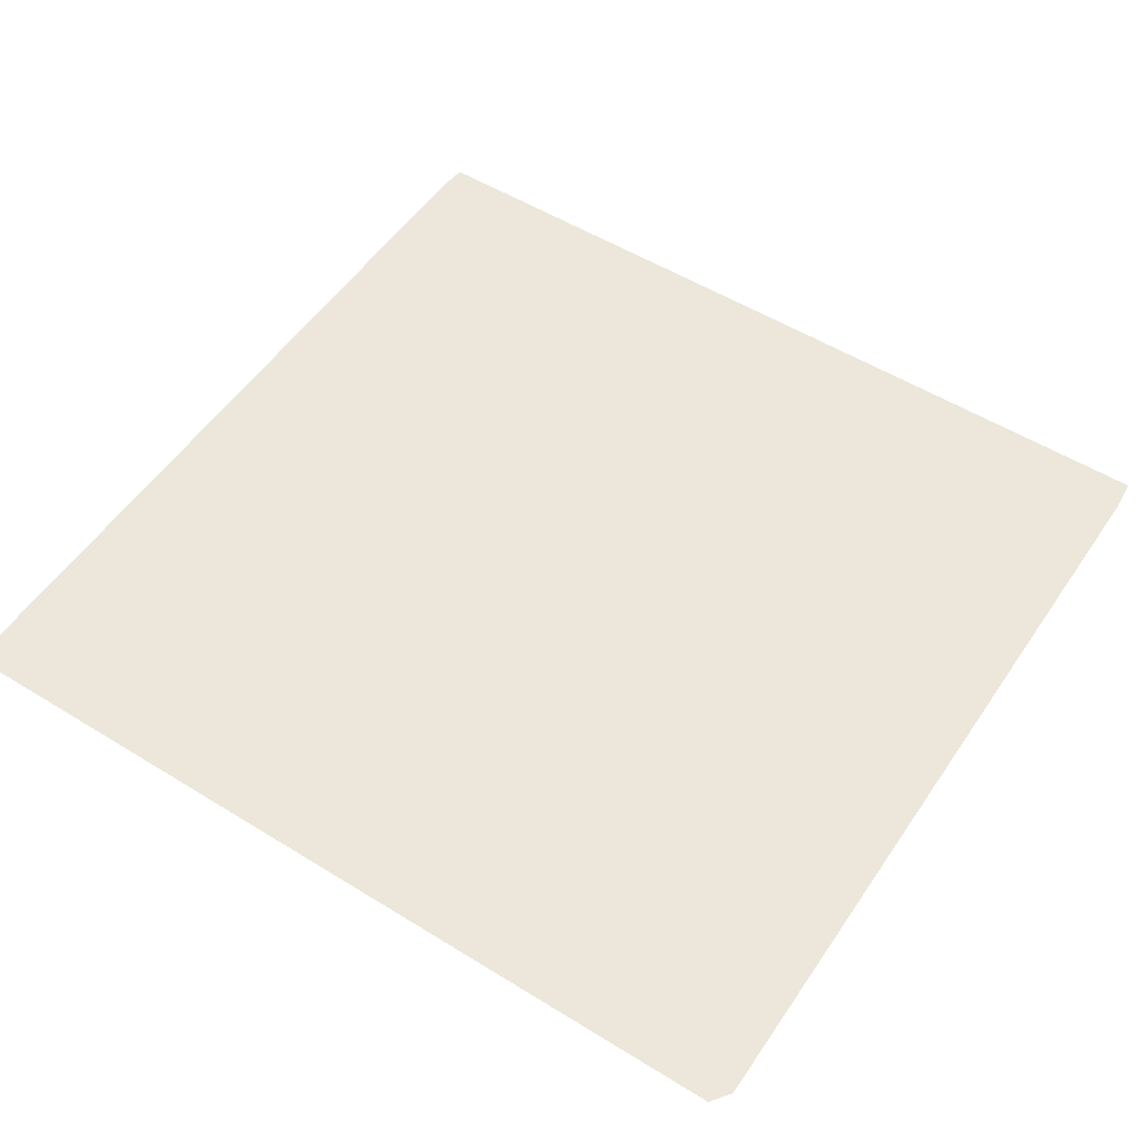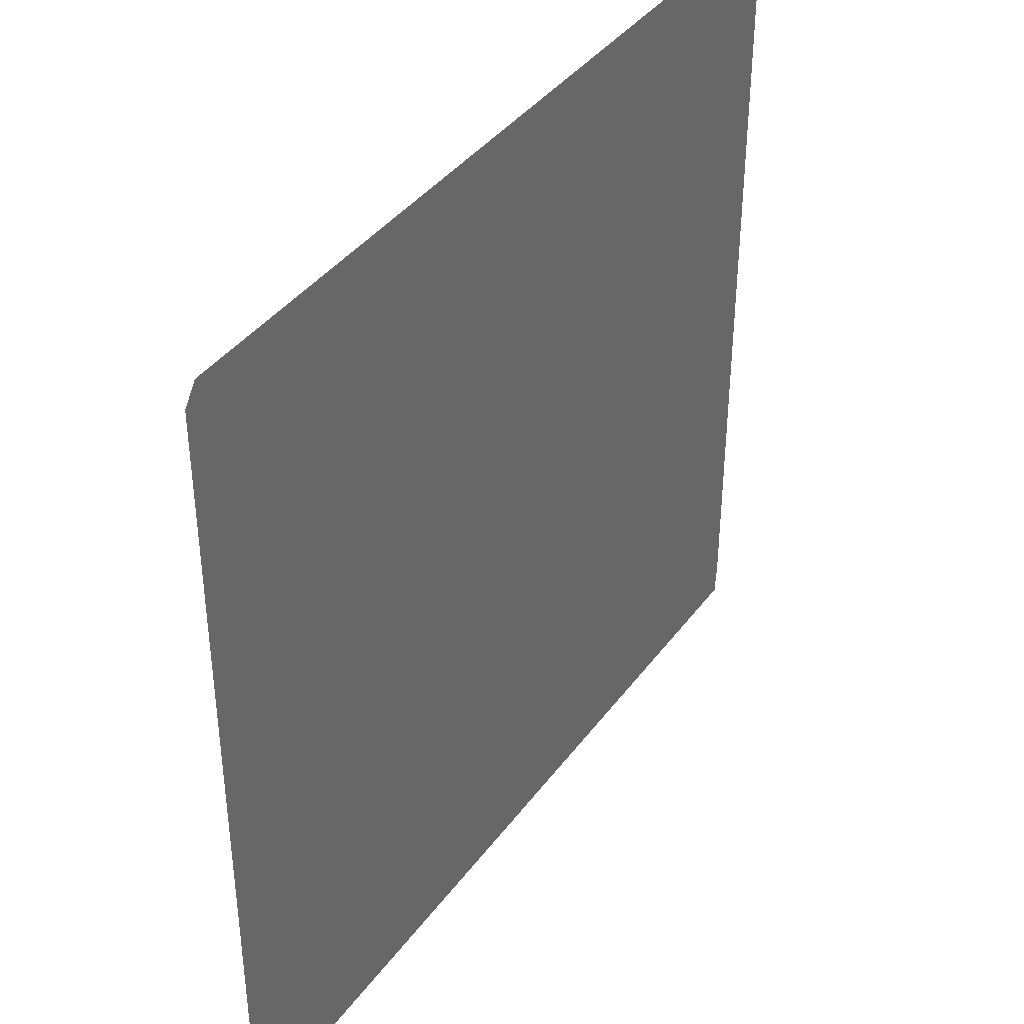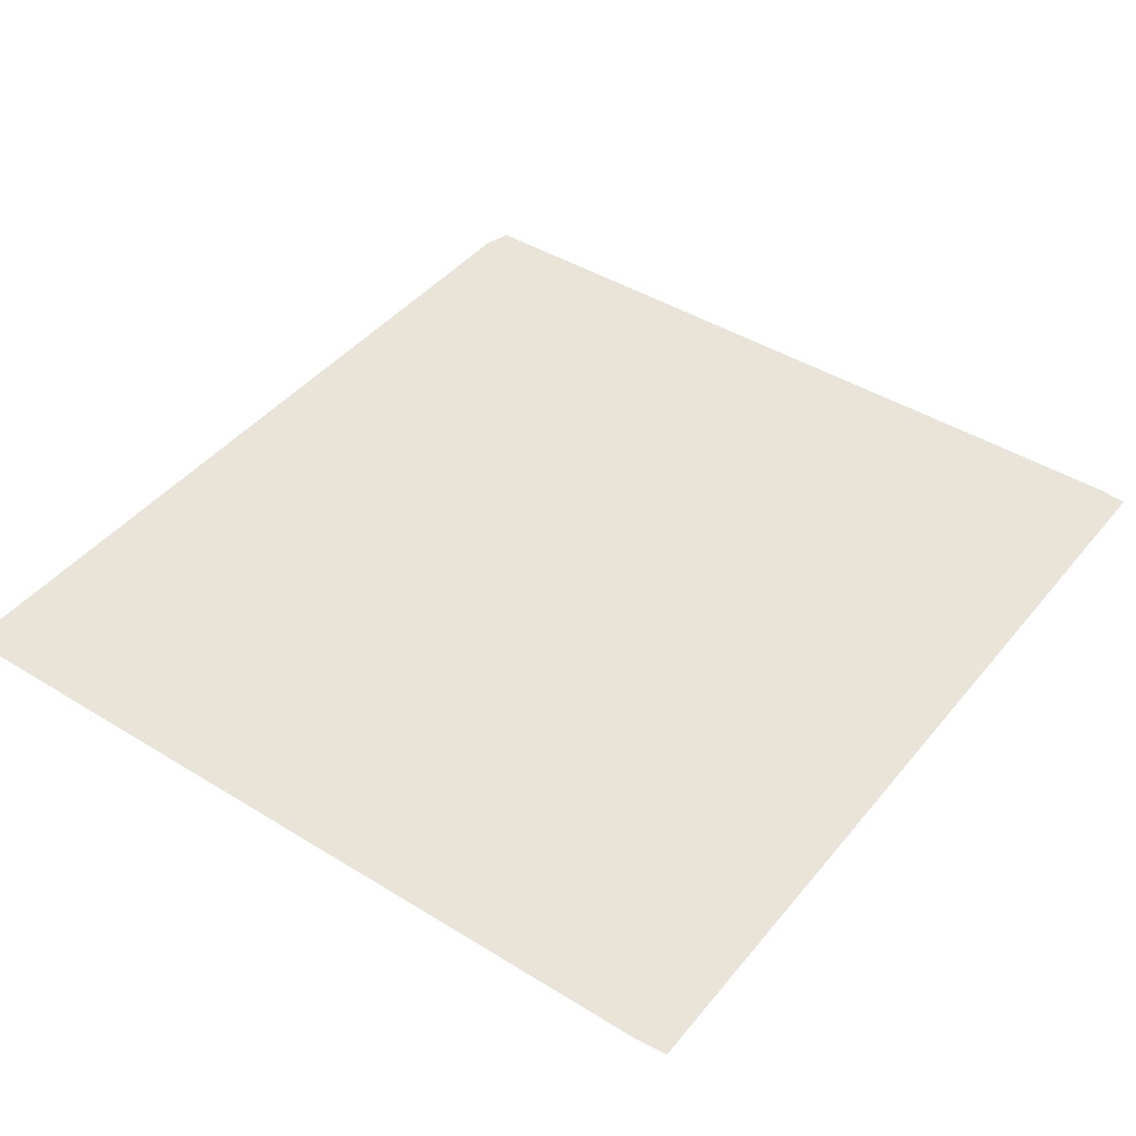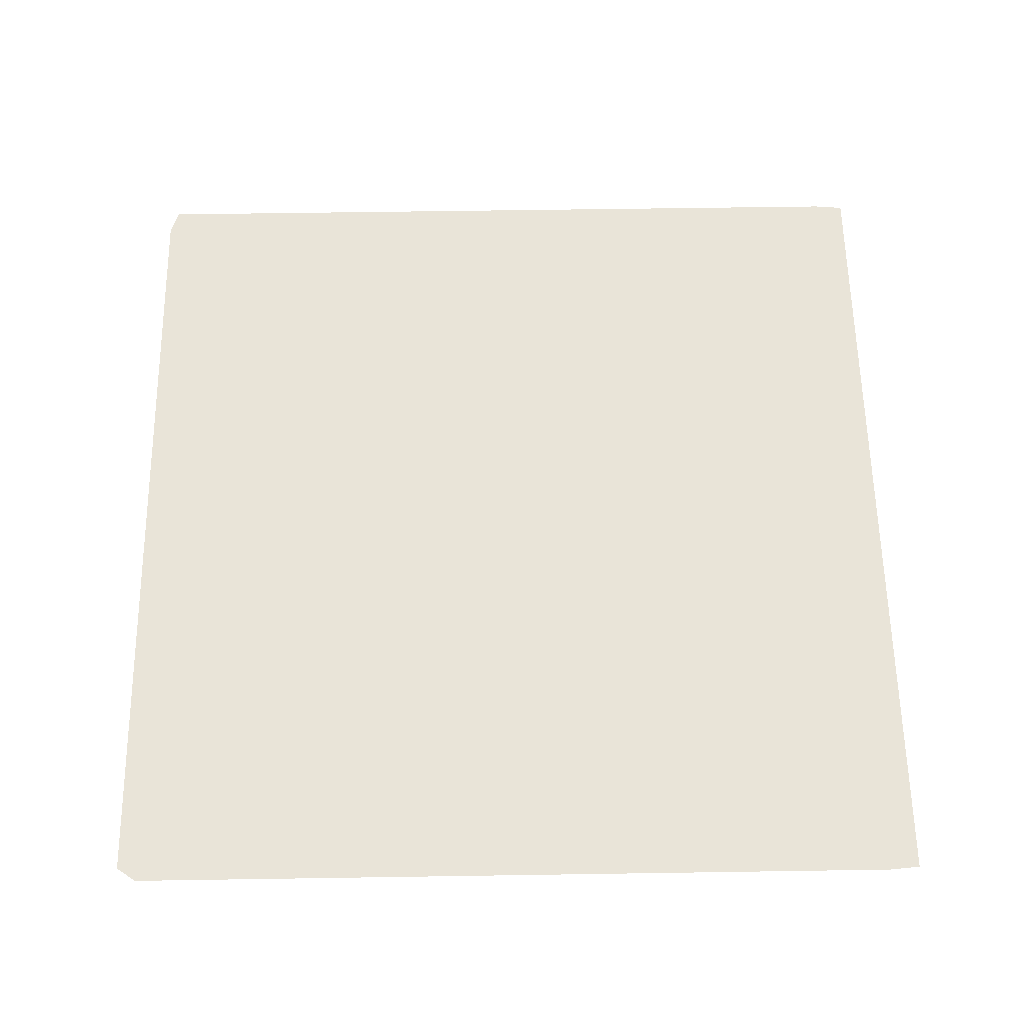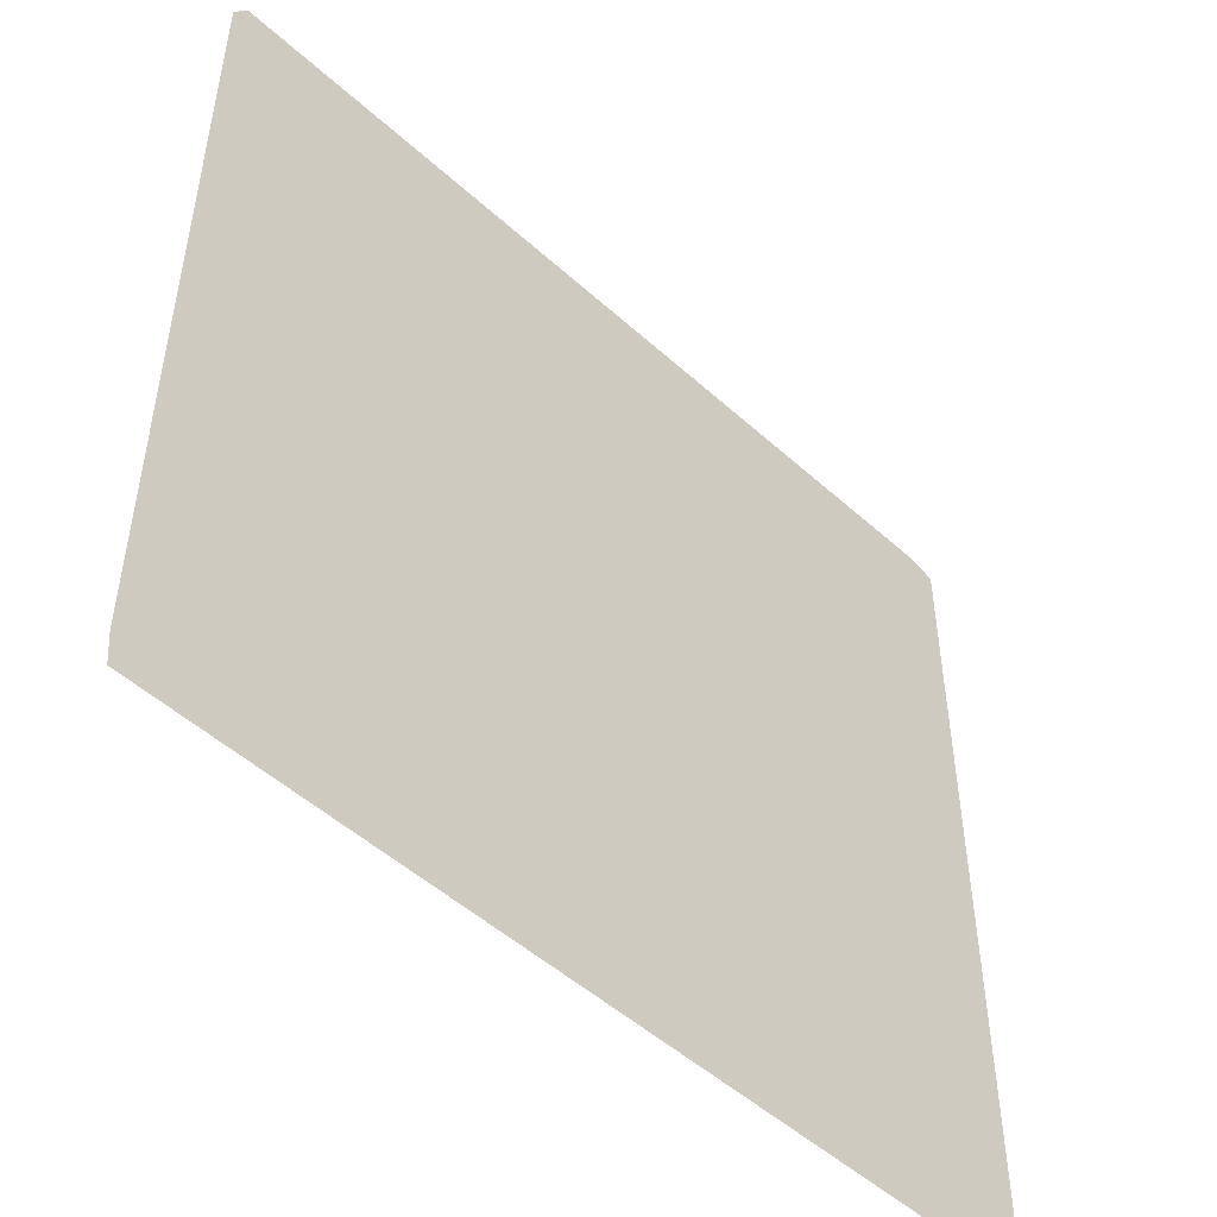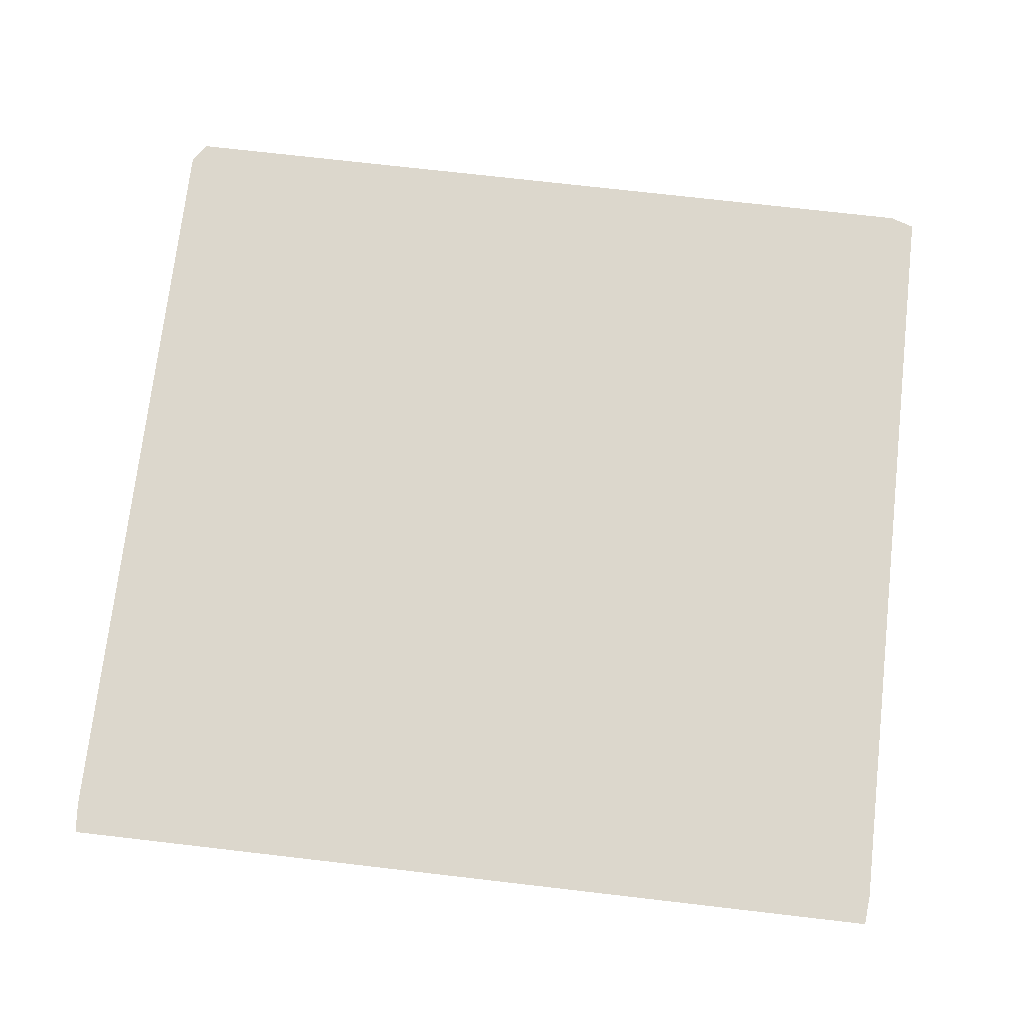
<metadata>
{"format":"obj","ext":"obj","renderer":"f3d","projection":"perspective","resolution":1024,"background":"white","views":[{"elev":53.4,"azim":-146.6,"up":"+Z"},{"elev":39.7,"azim":-57.3,"up":"+Y"},{"elev":43.4,"azim":-53.9,"up":"+Z"},{"elev":60.3,"azim":-90.9,"up":"+Z"},{"elev":-50.1,"azim":-44.8,"up":"+Y"},{"elev":73.0,"azim":6.6,"up":"+Z"}]}
</metadata>
<code>
v 0 0.4809 0
v 0 0.5191 0
v 0 0.5573 0
v 0 0.5955 0
v 0 0.6338 0
v 0 0.672 0
v 0 0.7102 0
v 0 0.7484 0
v 0 0.7866 0
v 0 0.8248 0
v 0 0.8631 0
v 0 0.9013 0
v 0 0.9395 0
v 0.01592 0.9618 0
v 0.05414 0.9618 0
v 0.09236 0.9618 0
v 0.1306 0.9618 0
v 0.1688 0.9618 0
v 0.207 0.9618 0
v 0.2452 0.9618 0
v 0.2834 0.9618 0
v 0.3217 0.9618 0
v 0.3599 0.9618 0
v 0.3981 0.9618 0
v 0.4363 0.9618 0
v 0.4745 0.9618 0
v 0.5127 0.9618 0
v 0.551 0.9618 0
v 0.5892 0.9618 0
v 0.6274 0.9618 0
v 0.6656 0.9618 0
v 0.7038 0.9618 0
v 0.742 0.9618 0
v 0.7802 0.9618 0
v 0.8185 0.9618 0
v 0.8567 0.9618 0
v 0.8949 0.9618 0
v 0.9331 0.9618 0
v 0.9713 0.9618 0
v 1 0.9522 0
v 1 0.914 0
v 1 0.8758 0
v 1 0.8376 0
v 1 0.7994 0
v 1 0.7611 0
v 1 0.7229 0
v 1 0.6847 0
v 1 0.6465 0
v 1 0.6083 0
v 1 0.5701 0
v 1 0.5319 0
v 1 0.4936 0
v 1 0.4554 0
v 1 0.4172 0
v 1 0.379 0
v 1 0.3408 0
v 1 0.3025 0
v 1 0.2643 0
v 1 0.2261 0
v 1 0.1879 0
v 1 0.1497 0
v 1 0.1115 0
v 1 0.07325 0
v 1 0.03503 0
v 0.9968 0 0
v 0.9586 0 0
v 0.9204 0 0
v 0.8822 0 0
v 0.8439 0 0
v 0.8057 0 0
v 0.7675 0 0
v 0.7293 0 0
v 0.6911 0 0
v 0.6529 0 0
v 0.6147 0 0
v 0.5764 0 0
v 0.5382 0 0
v 0.5 0 0
v 0.4618 0 0
v 0.4236 0 0
v 0.3854 0 0
v 0.3471 0 0
v 0.3089 0 0
v 0.2707 0 0
v 0.2325 0 0
v 0.1943 0 0
v 0.156 0 0
v 0.1178 0 0
v 0.07962 0 0
v 0.0414 0 0
v 0.003185 0 0
v 0 0.03503 0
v 0 0.07325 0
v 0 0.1115 0
v 0 0.1497 0
v 0 0.1879 0
v 0 0.2261 0
v 0 0.2643 0
v 0 0.3025 0
v 0 0.3408 0
v 0 0.379 0
v 0 0.4172 0
v 0 0.4554 0
f 1 26 2
f 90 92 91
f 2 26 25
f 89 94 93
f 89 93 90
f 90 93 92
f 88 94 89
f 86 96 87
f 86 97 96
f 81 102 101
f 80 103 102
f 80 102 81
f 33 46 34
f 27 52 28
f 29 50 30
f 30 50 49
f 30 49 31
f 5 23 22
f 6 21 7
f 6 22 21
f 5 22 6
f 87 96 95
f 87 95 88
f 88 95 94
f 83 100 99
f 82 100 83
f 82 101 100
f 81 101 82
f 85 98 97
f 85 97 86
f 1 103 79
f 79 103 80
f 53 76 54
f 55 74 56
f 58 71 59
f 36 44 43
f 28 51 29
f 28 52 51
f 29 51 50
f 31 49 48
f 9 18 10
f 9 19 18
f 7 21 20
f 4 24 23
f 4 23 5
f 84 98 85
f 84 99 98
f 83 99 84
f 1 78 26
f 1 79 78
f 26 78 27
f 27 78 52
f 55 75 74
f 54 75 55
f 54 76 75
f 56 74 73
f 61 68 62
f 61 69 68
f 64 66 65
f 36 43 37
f 35 44 36
f 31 48 32
f 10 18 17
f 10 17 11
f 11 17 16
f 8 19 9
f 8 20 19
f 7 20 8
f 3 24 4
f 3 25 24
f 2 25 3
f 52 77 53
f 52 78 77
f 53 77 76
f 56 73 57
f 58 72 71
f 57 72 58
f 57 73 72
f 60 69 61
f 63 66 64
f 39 41 40
f 38 41 39
f 38 42 41
f 37 42 38
f 37 43 42
f 35 45 44
f 34 45 35
f 34 46 45
f 32 47 33
f 32 48 47
f 33 47 46
f 11 16 12
f 60 70 69
f 59 70 60
f 59 71 70
f 63 67 66
f 62 67 63
f 62 68 67
f 12 16 15
f 12 15 13
f 13 15 14

</code>
